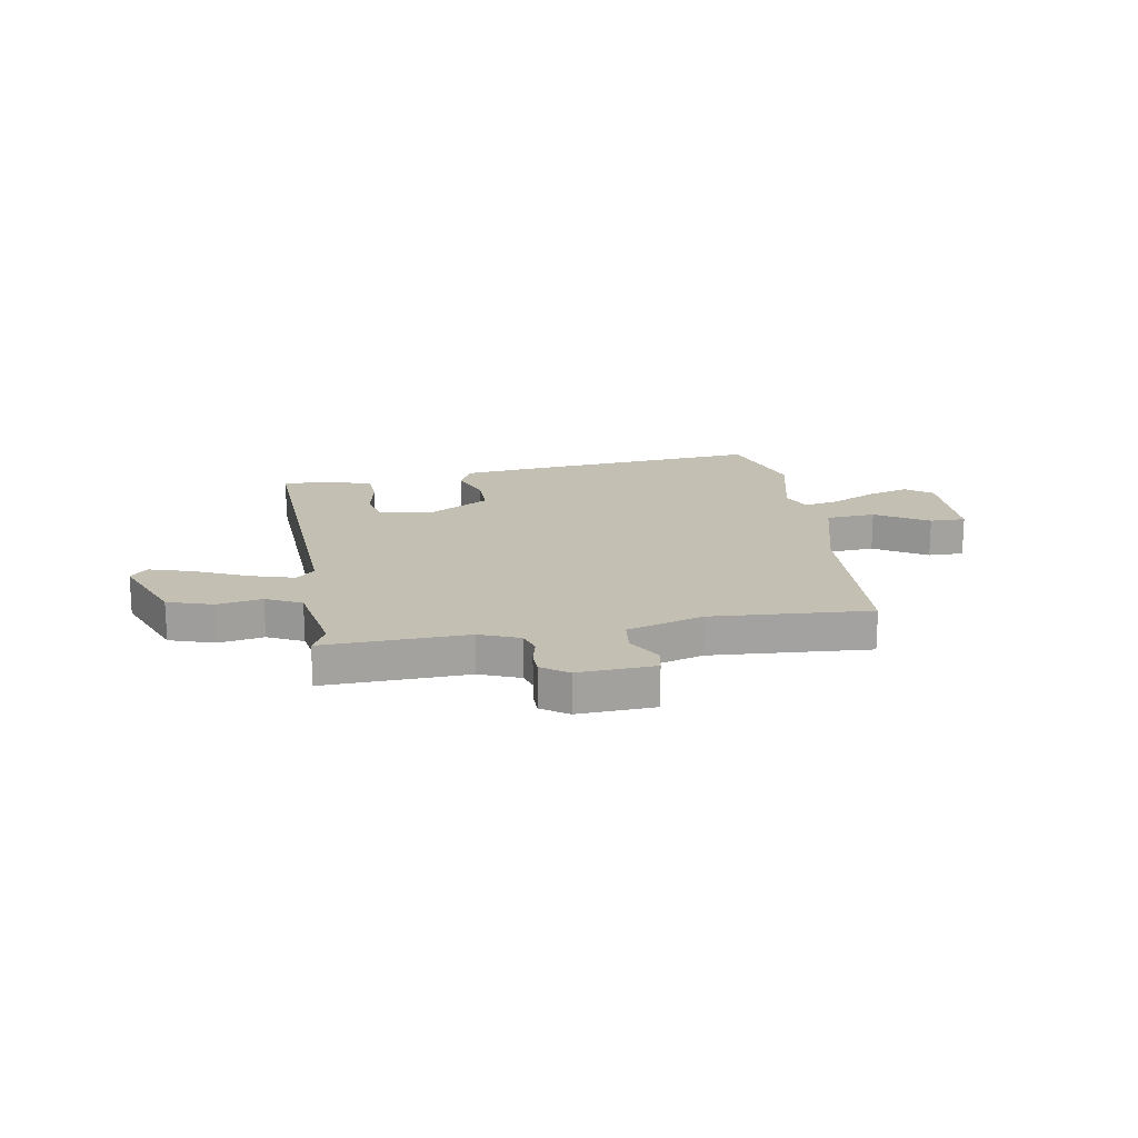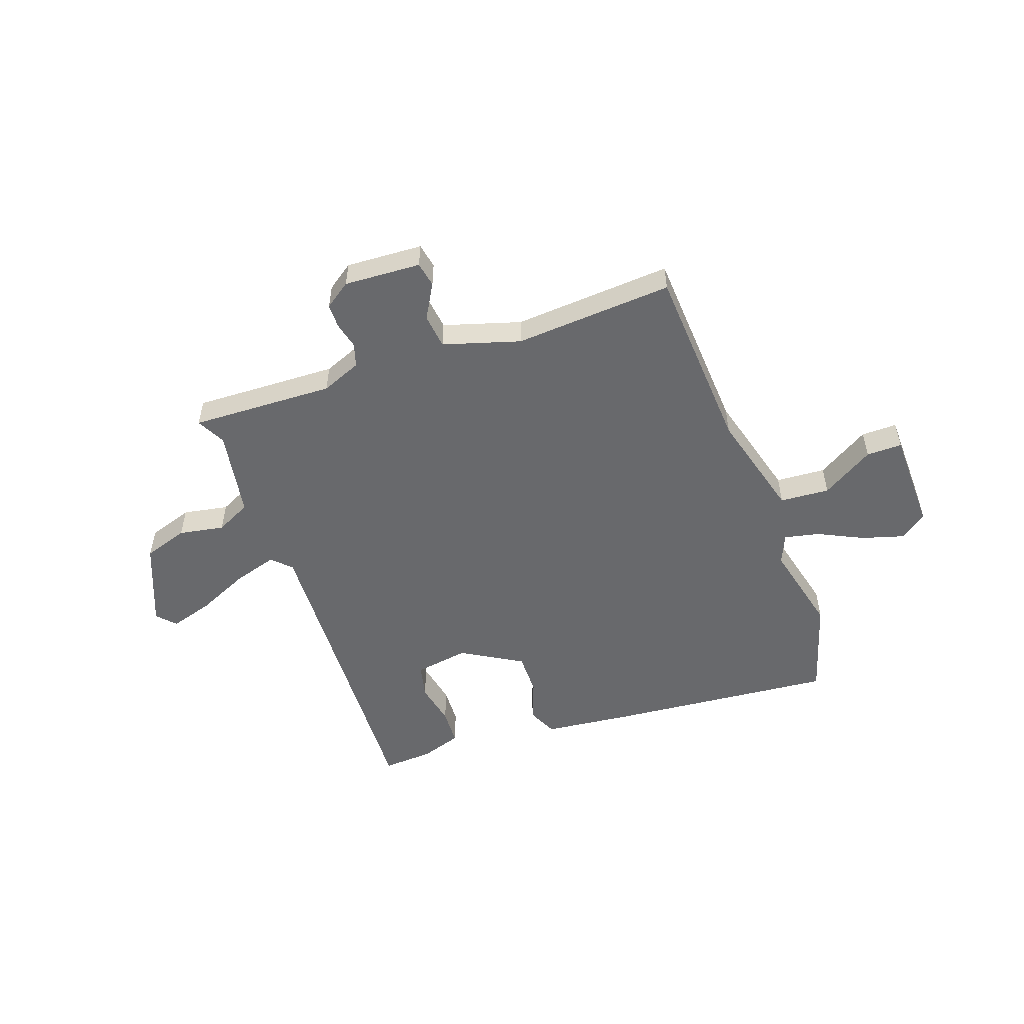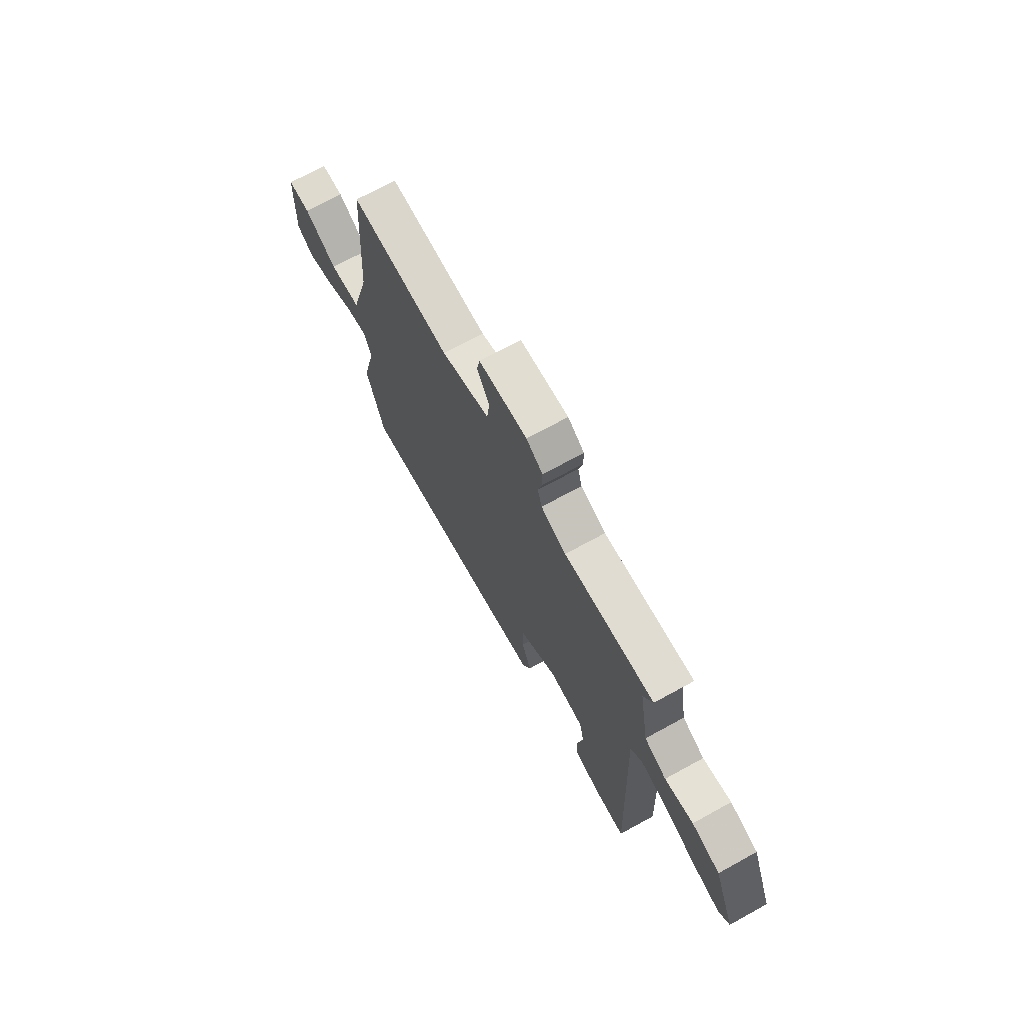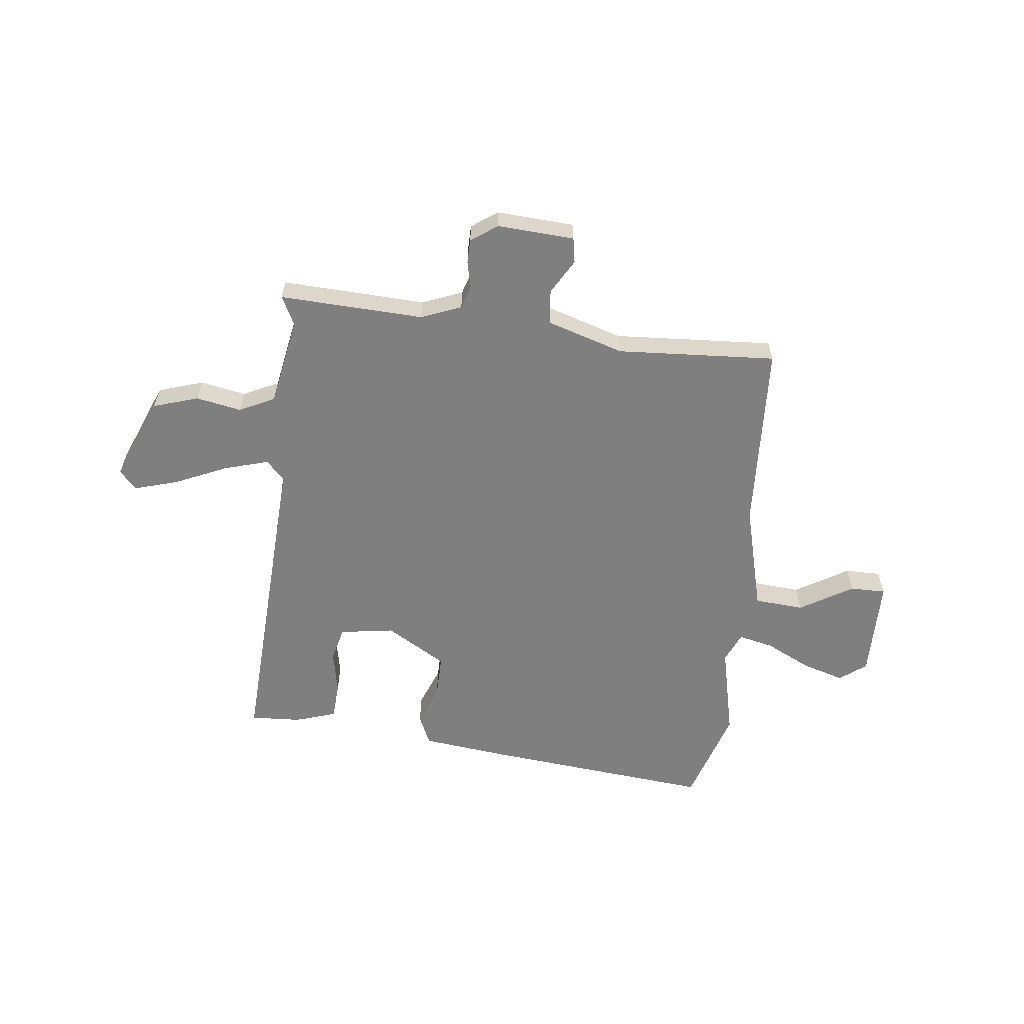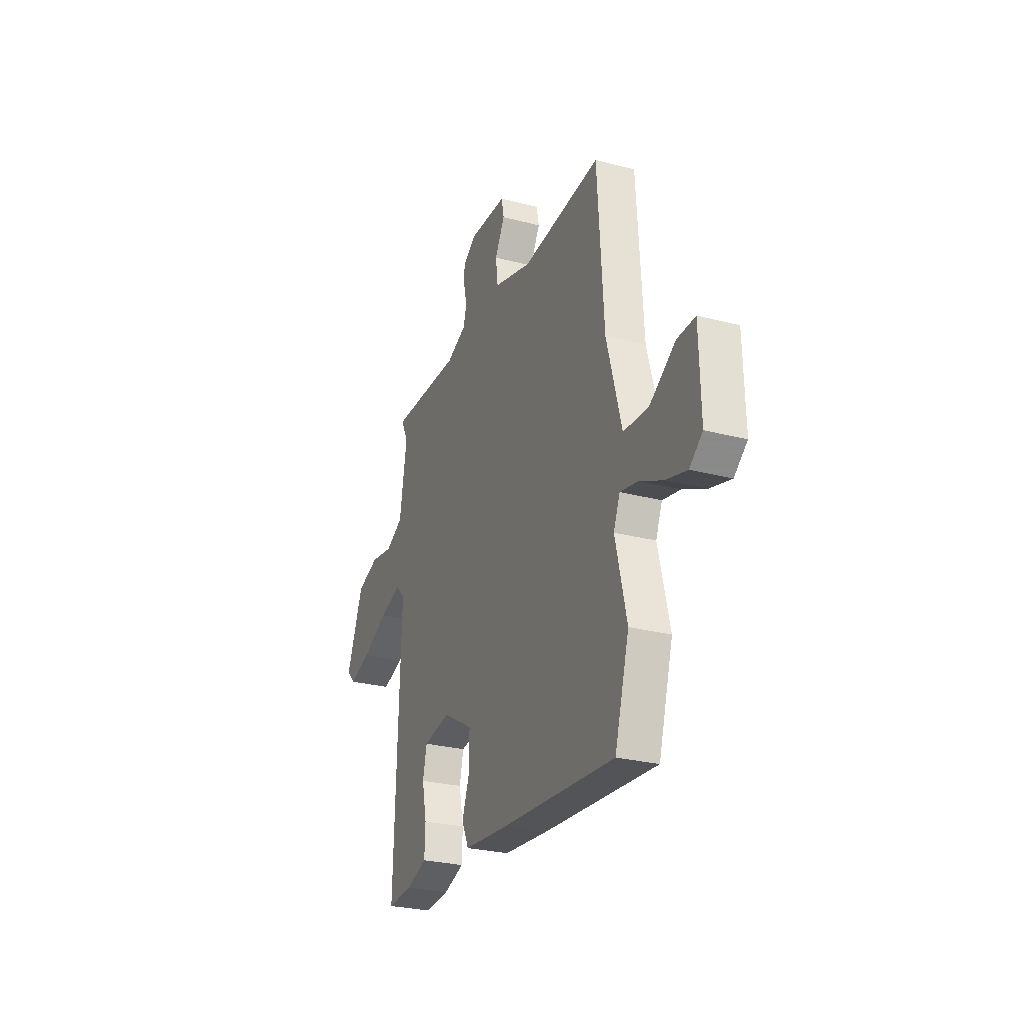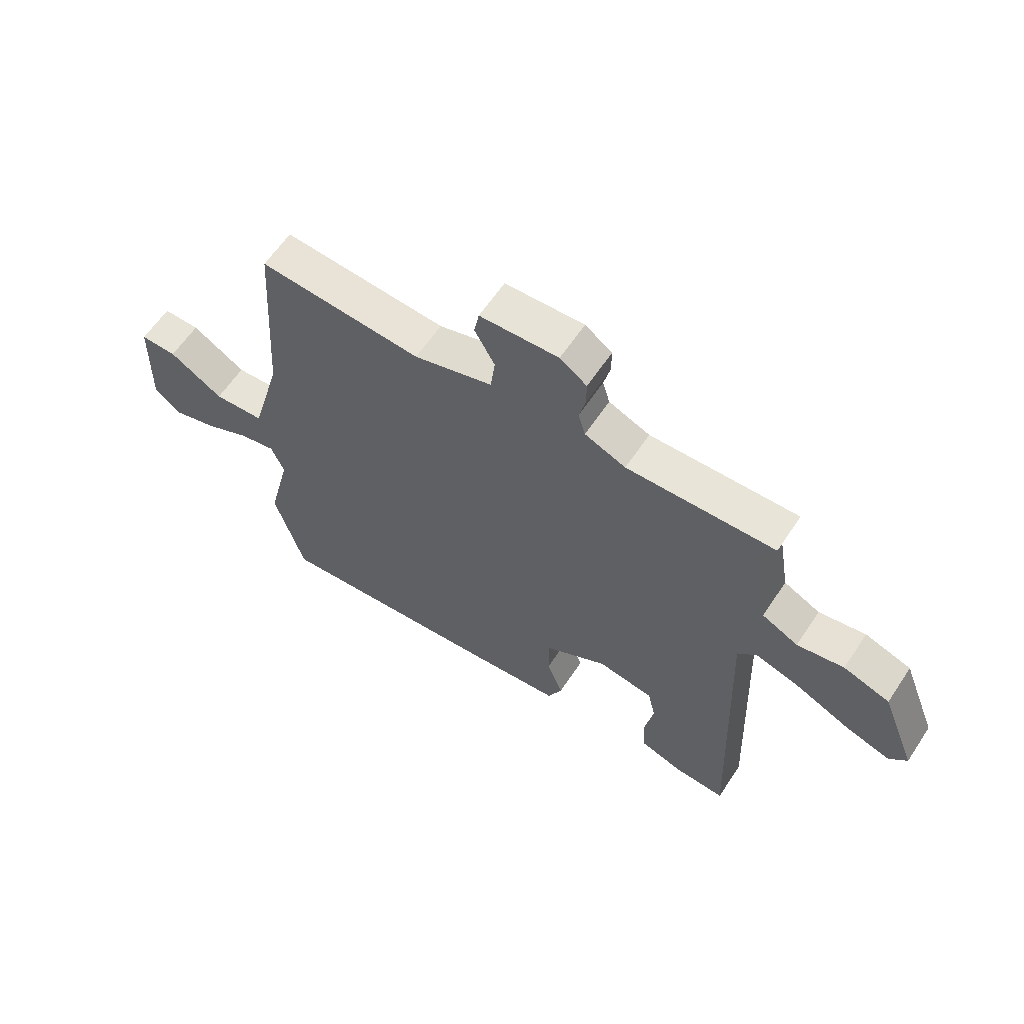
<metadata>
{"format":"obj","ext":"obj","renderer":"f3d","projection":"perspective","resolution":1024,"background":"white","views":[{"elev":17.7,"azim":-10.0,"up":"+Y"},{"elev":-52.7,"azim":19.3,"up":"+Y"},{"elev":70.5,"azim":-118.8,"up":"+Z"},{"elev":-59.7,"azim":-7.3,"up":"+Y"},{"elev":-27.4,"azim":68.1,"up":"+Z"},{"elev":61.3,"azim":-146.5,"up":"+Z"}]}
</metadata>
<code>
v 0.53 0.07 -0.399
v 0.476 0.07 -0.581
v 0.045 0.07 -0.544
v -0.118 0.07 -0.527
v -0.144 0.07 -0.471
v -0.115 0.07 -0.393
v -0.115 0.07 -0.313
v -0.229 0.07 -0.247
v -0.331 0.07 -0.264
v -0.346 0.07 -0.329
v -0.329 0.07 -0.411
v -0.332 0.07 -0.481
v -0.41 0.07 -0.507
v -0.504 0.07 -0.513
v -0.481 0.07 0.094
v -0.516 0.07 0.128
v -0.598 0.07 0.103
v -0.696 0.07 0.058
v -0.777 0.07 0.033
v -0.809 0.07 0.067
v -0.746 0.07 0.226
v -0.662 0.07 0.254
v -0.577 0.07 0.239
v -0.511 0.07 0.272
v -0.483 0.07 0.439
v -0.511 0.07 0.493
v -0.241 0.07 0.485
v -0.166 0.07 0.516
v -0.153 0.07 0.56
v -0.165 0.07 0.609
v -0.165 0.07 0.655
v -0.116 0.07 0.69
v 0.028 0.07 0.683
v 0.037 0.07 0.636
v 0 0.07 0.57
v 0.008 0.07 0.505
v 0.152 0.07 0.462
v 0.45 0.07 0.484
v 0.473 0.07 0.129
v 0.529 0.07 -0.074
v 0.622 0.07 -0.08
v 0.72 0.07 -0.019
v 0.787 0.07 -0.018
v 0.792 0.07 -0.209
v 0.743 0.07 -0.247
v 0.663 0.07 -0.224
v 0.578 0.07 -0.183
v 0.512 0.07 -0.169
v 0.488 0.07 -0.226
v 0.53 0 -0.399
v 0.476 0 -0.581
v 0.045 0 -0.544
v -0.118 0 -0.527
v -0.144 0 -0.471
v -0.115 0 -0.393
v -0.115 0 -0.313
v -0.229 0 -0.247
v -0.331 0 -0.264
v -0.346 0 -0.329
v -0.329 0 -0.411
v -0.332 0 -0.481
v -0.41 0 -0.507
v -0.504 0 -0.513
v -0.481 0 0.094
v -0.516 0 0.128
v -0.598 0 0.103
v -0.696 0 0.058
v -0.777 0 0.033
v -0.809 0 0.067
v -0.746 0 0.226
v -0.662 0 0.254
v -0.577 0 0.239
v -0.511 0 0.272
v -0.483 0 0.439
v -0.511 0 0.493
v -0.241 0 0.485
v -0.166 0 0.516
v -0.153 0 0.56
v -0.165 0 0.609
v -0.165 0 0.655
v -0.116 0 0.69
v 0.028 0 0.683
v 0.037 0 0.636
v 0 0 0.57
v 0.008 0 0.505
v 0.152 0 0.462
v 0.45 0 0.484
v 0.473 0 0.129
v 0.529 0 -0.074
v 0.622 0 -0.08
v 0.72 0 -0.019
v 0.787 0 -0.018
v 0.792 0 -0.209
v 0.743 0 -0.247
v 0.663 0 -0.224
v 0.578 0 -0.183
v 0.512 0 -0.169
v 0.488 0 -0.226
f 44 45 46 47
f 44 47 48
f 41 42 43 44
f 40 41 44 48
f 39 40 48 49
f 37 38 39 49
f 32 33 34 35
f 32 35 36
f 29 30 31 32
f 29 32 36
f 28 29 36
f 27 28 36 37
f 25 26 27 37
f 20 21 22 23
f 20 23 24
f 17 18 19 20
f 16 17 20 24
f 15 16 24 25
f 13 14 15
f 10 11 12 13
f 9 10 13 15
f 8 9 15 25
f 3 4 5 6
f 3 6 7
f 2 3 7
f 8 25 37 49
f 7 8 49
f 1 2 7 49
f 96 95 94 93
f 97 96 93
f 93 92 91 90
f 97 93 90 89
f 98 97 89 88
f 98 88 87 86
f 84 83 82 81
f 85 84 81
f 81 80 79 78
f 85 81 78
f 85 78 77
f 86 85 77 76
f 86 76 75 74
f 72 71 70 69
f 73 72 69
f 69 68 67 66
f 73 69 66 65
f 74 73 65 64
f 64 63 62
f 62 61 60 59
f 64 62 59 58
f 74 64 58 57
f 55 54 53 52
f 56 55 52
f 56 52 51
f 98 86 74 57
f 98 57 56
f 98 56 51 50
f 1 50 51 2
f 2 51 52 3
f 3 52 53 4
f 4 53 54 5
f 5 54 55 6
f 6 55 56 7
f 7 56 57 8
f 8 57 58 9
f 9 58 59 10
f 10 59 60 11
f 11 60 61 12
f 12 61 62 13
f 13 62 63 14
f 14 63 64 15
f 15 64 65 16
f 16 65 66 17
f 17 66 67 18
f 18 67 68 19
f 19 68 69 20
f 20 69 70 21
f 21 70 71 22
f 22 71 72 23
f 23 72 73 24
f 24 73 74 25
f 25 74 75 26
f 26 75 76 27
f 27 76 77 28
f 28 77 78 29
f 29 78 79 30
f 30 79 80 31
f 31 80 81 32
f 32 81 82 33
f 33 82 83 34
f 34 83 84 35
f 35 84 85 36
f 36 85 86 37
f 37 86 87 38
f 38 87 88 39
f 39 88 89 40
f 40 89 90 41
f 41 90 91 42
f 42 91 92 43
f 43 92 93 44
f 44 93 94 45
f 45 94 95 46
f 46 95 96 47
f 47 96 97 48
f 48 97 98 49
f 49 98 50 1

</code>
